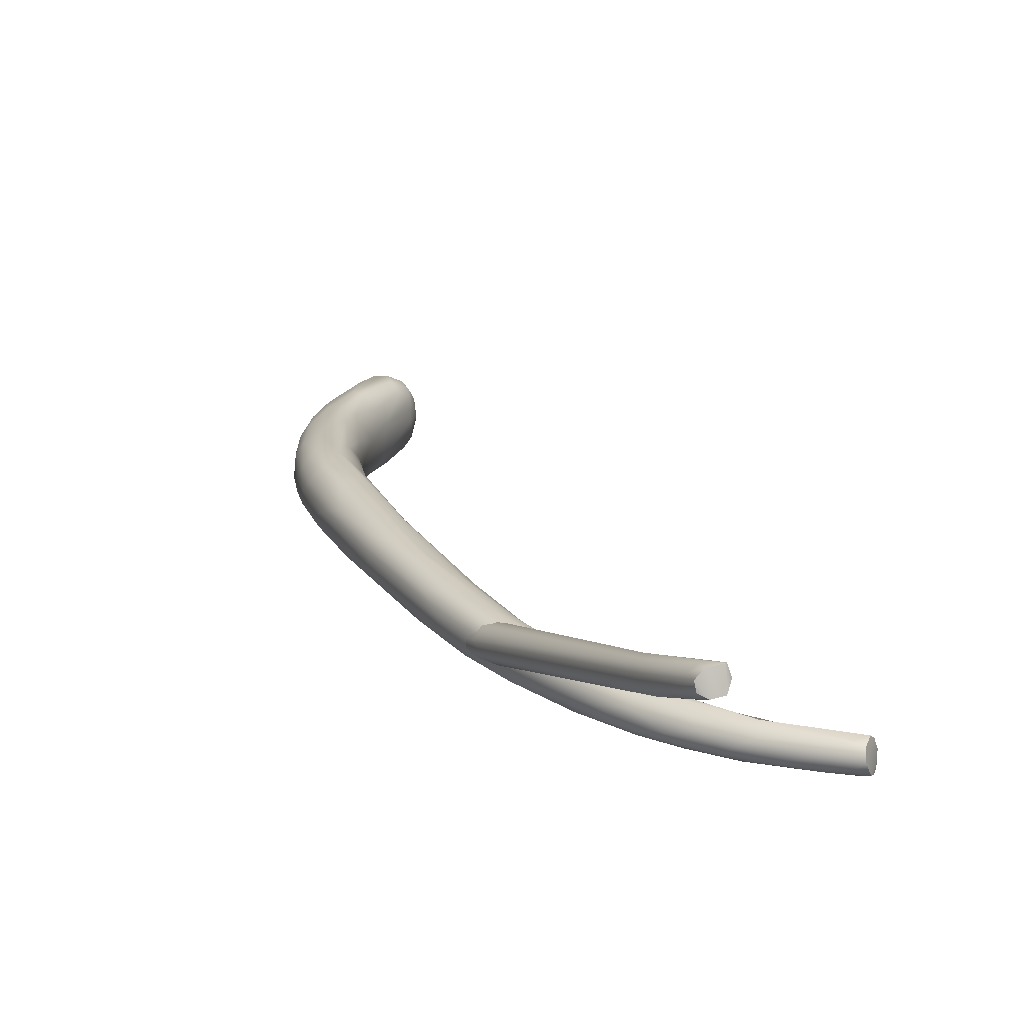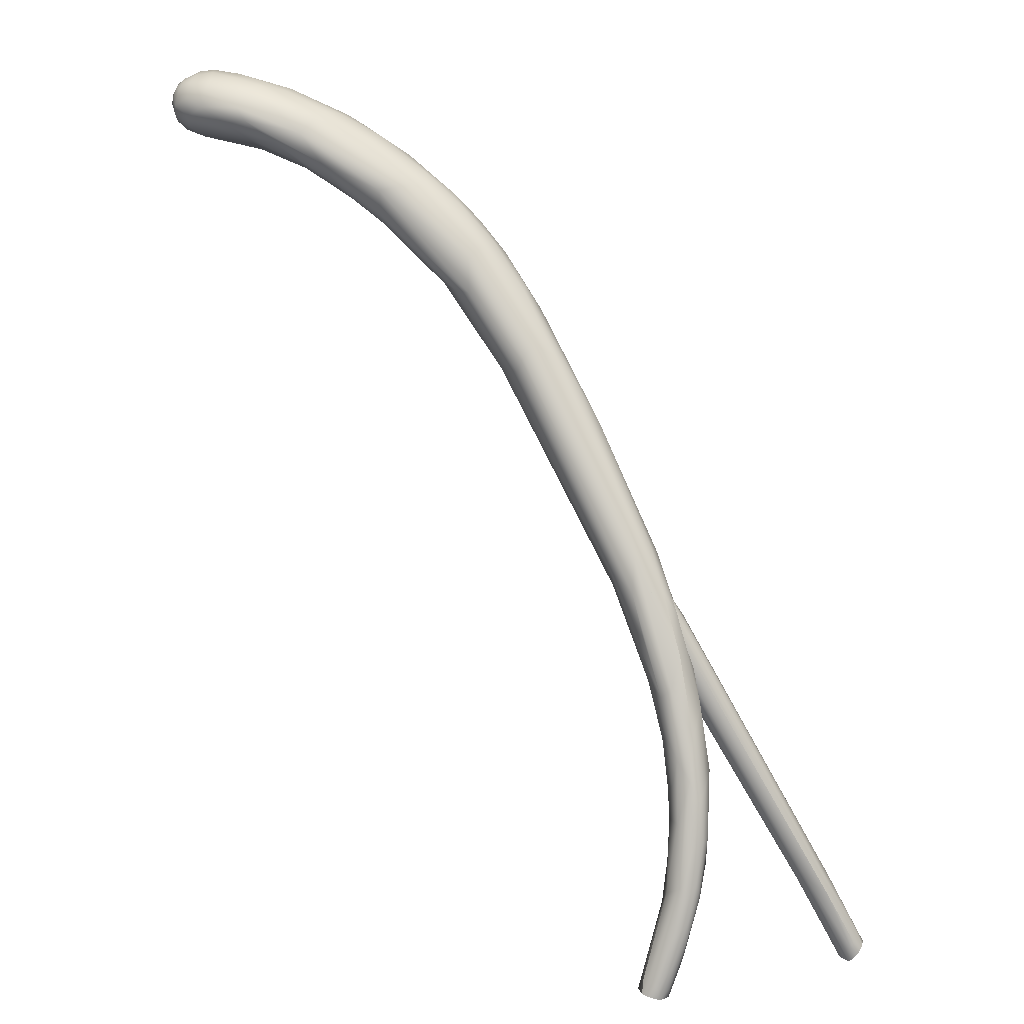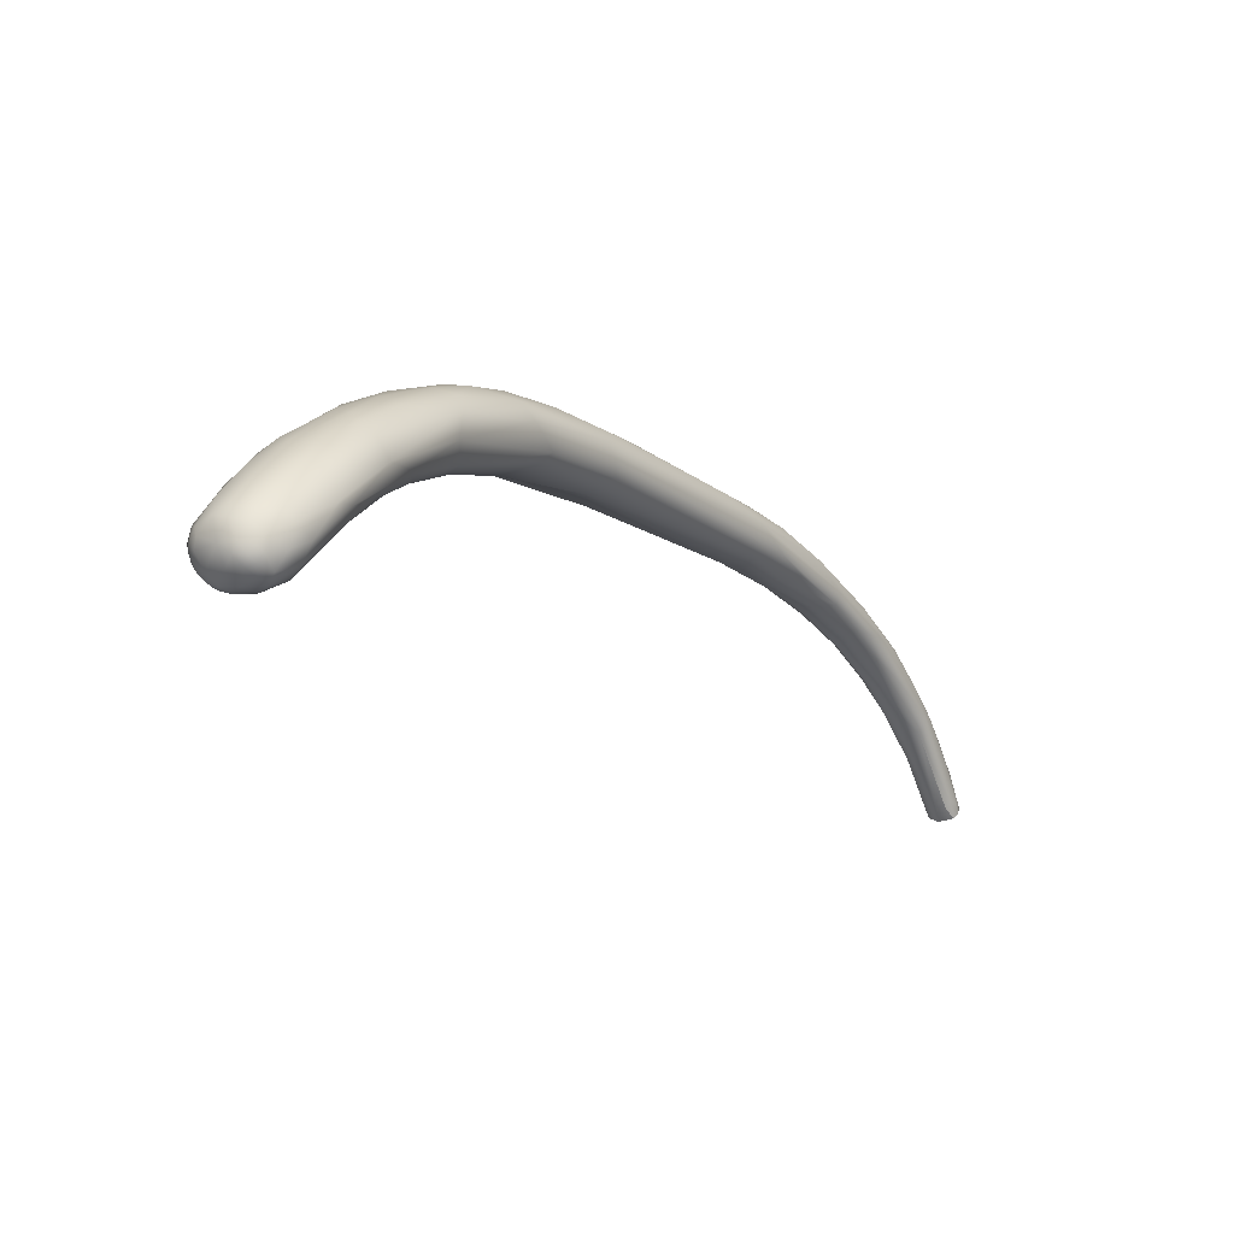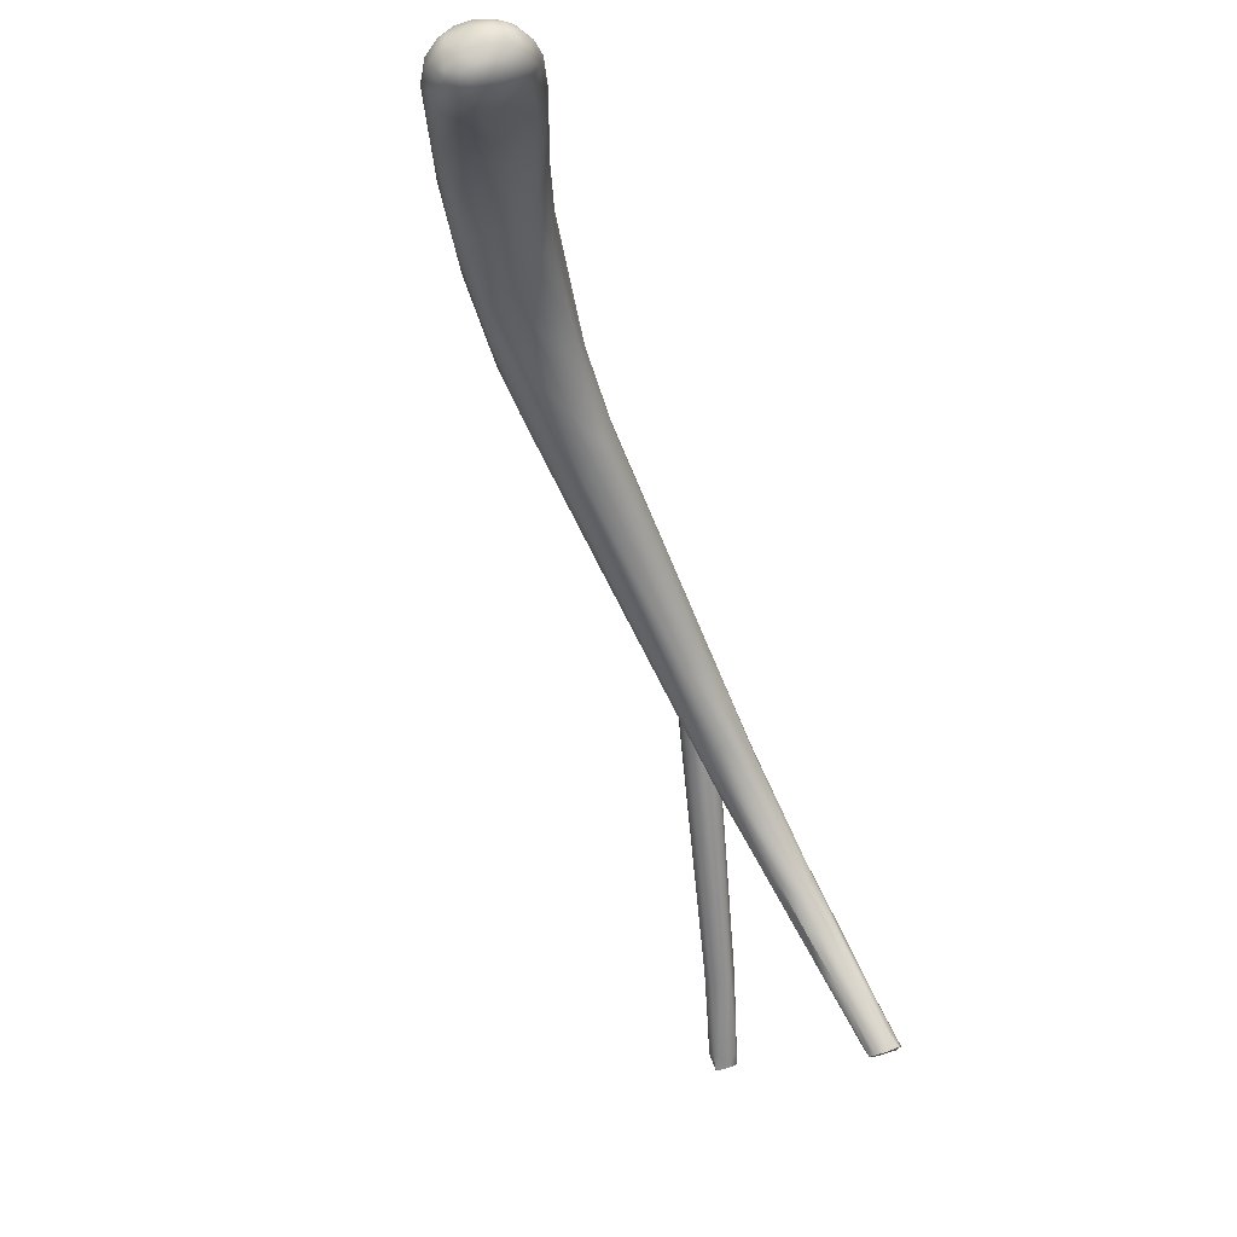
<metadata>
{"format":"obj","ext":"obj","renderer":"f3d","projection":"perspective","resolution":1024,"background":"white","views":[{"elev":-25.9,"azim":-49.0,"up":"+Z"},{"elev":28.7,"azim":156.6,"up":"+Y"},{"elev":46.6,"azim":75.2,"up":"+Y"},{"elev":-6.5,"azim":48.6,"up":"+Y"}]}
</metadata>
<code>
v -43.61 -139.7 1196
v -43.84 -137.6 1197
v -42.51 -141.9 1195
v -41.84 -143.2 1197
v -43.75 -139.6 1197
v -42.25 -143.4 1195
v -42.37 -141.1 1195
v -44.79 -134.9 1200
v -43.19 -137.7 1196
v -42.11 -140.5 1195
v -42.31 -137.9 1196
v -44.86 -135.7 1199
v -44.21 -134 1198
v -43.37 -135.1 1197
v -43.6 -136.9 1200
v -43.96 -130.6 1200
v -42.99 -133.4 1198
v -45.11 -133.5 1199
v -45.73 -130.7 1202
v -45.3 -129.1 1201
v -45.78 -129.3 1203
v -45.13 -130.6 1203
v -43.71 -133.8 1202
v -45.82 -126 1204
v -45.07 -123.2 1205
v -44.33 -125.5 1203
v -45.97 -127 1205
v -45.68 -125.9 1206
v -45.71 -123 1208
v -45.17 -119.8 1209
v -39.25 -148.9 1193
v -40.68 -146.1 1194
v -39.19 -147.9 1193
v -40.95 -144.5 1194
v -39.52 -146 1193
v -38.27 -148.6 1193
v -39.88 -148.2 1194
v -39.42 -149.1 1194
v -39.98 -148 1194
v -39.64 -148.4 1195
v -38.59 -148.9 1194
v -41.1 -143 1194
v -39.71 -144.2 1194
v -38.68 -149 1195
v -41.15 -141.3 1195
v -40.89 -140.6 1195
v -37.81 -147 1194
v -40.16 -141.3 1196
v -40.32 -144.2 1197
v -41.88 -140.4 1198
v -41.2 -140.2 1198
v -40.19 -142.5 1197
v -42.07 -137.3 1199
v -40.95 -139.5 1197
v -41.62 -136.7 1199
v -41.69 -136.4 1198
v -42 -134.1 1199
v -42.8 -136.9 1200
v -43.11 -127.6 1202
v -42.51 -132.1 1200
v -42.06 -134.7 1200
v -42.82 -133.1 1202
v -42.27 -131.4 1202
v -42.34 -131.1 1201
v -42.46 -128.2 1202
v -42.29 -127.8 1204
v -43.44 -129.6 1204
v -44.57 -129.3 1205
v -42.83 -129.7 1204
v -42.73 -127.4 1206
v -44.26 -121.5 1206
v -42.73 -119.2 1208
v -42.05 -121.5 1207
v -44.08 -125.7 1208
v -43.2 -125.8 1207
v -44.39 -118.9 1209
v -44.72 -125 1208
v -43.41 -120.3 1212
v -45.04 -120.7 1211
v -45.03 -118.4 1211
v -43.67 -112.8 1217
v -38.21 -147.7 1193
v -37.94 -147.5 1193
v -37.61 -148.5 1194
v -37.46 -148.2 1193
v -37.19 -148.3 1194
v -37.59 -147.3 1194
v -37.41 -148.6 1195
v -37.83 -147.3 1195
v -37.81 -148 1195
v -38.1 -148.8 1195
v -38.65 -148.1 1195
v -42.18 -124.4 1205
v -41.89 -124.2 1207
v -41.25 -120.5 1209
v -41.87 -122.3 1210
v -38.58 -106.8 1219
v -42.41 -120.7 1212
v -43.03 -116.1 1210
v -41.16 -112.6 1220
v -43.4 -111.5 1216
v -42.25 -108.8 1218
v -43.52 -116.2 1216
v -43.62 -111.5 1217
v -38.08 -107.9 1219
v -39.49 -105.9 1220
v -40.96 -106.8 1219
v -42.46 -107.3 1222
v -41.43 -106.4 1225
v -41.61 -104.7 1223
v -37.67 -108.4 1221
v -39.3 -111 1221
v -40.83 -102.5 1226
v -40.58 -102.7 1224
v -40.51 -106.8 1225
v -40.19 -103 1223
v -40.14 -101 1226
v -40.7 -103.3 1227
v -37.21 -104.8 1228
v -37.68 -99.72 1225
v -38.24 -102.7 1230
v -39.04 -99.89 1226
v -40.3 -103.9 1228
v -39.63 -100.4 1229
v -39.04 -101.1 1230
v -35.41 -102.9 1225
v -36.38 -100.3 1225
v -36.01 -102.8 1224
v -38.94 -99 1229
v -37.38 -97.55 1228
v -37.25 -96.94 1230
v -37.63 -98.25 1232
v -35.43 -103.2 1227
v -31.4 -98.01 1230
v -32.03 -99.18 1231
v -34.07 -100.7 1232
v -36.02 -101.6 1232
v -32.96 -98.19 1236
v -35.42 -95.38 1231
v -34.92 -95.86 1230
v -37.01 -99.43 1233
v -34.36 -97.97 1236
v -37.32 -97.09 1232
v -32.36 -95.48 1239
v -35.38 -95.49 1235
v -31.34 -96.01 1230
v -33.3 -95.71 1230
v -30.38 -97.77 1234
v -31.52 -98.36 1235
v -31.44 -96.23 1239
v -35.15 -94.84 1234
v -33.1 -93.26 1234
v -33.04 -93.34 1237
v -35.03 -96.18 1236
v -28.98 -96.27 1233
v -31.97 -93.17 1233
v -28.11 -91.57 1235
v -31.51 -92.22 1237
v -30.57 -91.73 1236
v -32.86 -94.25 1238
v -27.86 -94.44 1234
v -26.69 -92.31 1235
v -27.82 -96.02 1237
v -30.4 -96.7 1238
v -27.77 -95.06 1242
v -29.18 -91.31 1236
v -30.73 -92.64 1240
v -28.52 -94.43 1242
v -26.21 -92.74 1244
v -30.24 -93.32 1241
v -26.91 -94.94 1236
v -25.07 -93.26 1236
v -23.14 -91.64 1238
v -23.58 -93.31 1238
v -26.36 -90.42 1238
v -26.02 -95.29 1241
v -29.03 -91.27 1241
v -27.79 -90.46 1240
v -27.11 -90.2 1239
v -28.59 -91.72 1242
v -26.61 -90.6 1243
v -25.36 -90.73 1237
v -23.68 -89.88 1239
v -22.82 -90.81 1238
v -25.16 -95.04 1240
v -25.22 -89.74 1240
v -25.18 -89.6 1241
v -26.31 -91.63 1244
v -21.99 -92.13 1239
v -21.28 -94.17 1242
v -23.58 -89.38 1241
v -21.78 -89.46 1242
v -24.46 -89.6 1243
v -23.82 -91.64 1246
v -24.61 -92.98 1246
v -24.14 -90.25 1245
v -19.75 -92.04 1241
v -20.51 -91.03 1240
v -19.87 -92.97 1242
v -21.08 -89.98 1241
v -21.83 -94.61 1244
v -20.2 -93.81 1243
v -24.04 -94.48 1245
v -23.46 -94.85 1244
v -21.81 -94.34 1245
v -22.36 -89.27 1243
v -21.1 -89.44 1243
v -22.87 -89.46 1244
v -21.84 -89.53 1244
v -23.27 -92.3 1247
v -22.31 -92.77 1246
v -23.75 -93.63 1246
v -22.24 -93.95 1246
v -21.96 -93.36 1246
v -21.71 -92.88 1246
v -22.56 -89.86 1245
v -22.83 -90.73 1246
v -22.12 -90.73 1246
v -22.52 -91.33 1246
v -22.31 -91.96 1247
v -21.78 -91.4 1246
v -19.81 -90.58 1242
v -20.39 -89.76 1242
v -19.15 -92.29 1243
v -19.46 -93 1243
v -19.12 -91.38 1242
v -19.6 -90.31 1243
v -19.1 -91.51 1243
v -19.31 -90.74 1243
v -20.74 -94 1245
v -21.22 -93.76 1246
v -20.56 -93.41 1245
v -19.99 -93.31 1245
v -19.47 -92.34 1244
v -20.07 -89.9 1243
v -20.89 -90.33 1245
v -20.38 -89.92 1244
v -20 -90.42 1244
v -19.69 -90.31 1244
v -19.9 -91.3 1245
v -19.42 -90.97 1244
v -21.75 -92.15 1246
v -20.99 -93.12 1246
v -20.84 -92.13 1246
v -20.18 -92.71 1245
v -54.05 -149 1193
v -54.52 -150.4 1194
v -54.72 -150.2 1193
v -55.49 -147.4 1193
v -55.85 -149 1193
v -56.29 -149.1 1193
v -54.12 -143.6 1196
v -56.03 -148.5 1194
v -55.09 -148.5 1193
v -55.32 -149.4 1192
v -56.11 -149.7 1194
v -53.26 -142.9 1195
v -54.75 -148.8 1193
v -53.38 -144.4 1194
v -52.1 -143.3 1195
v -55.96 -149.1 1194
v -55.4 -150.6 1194
v -55.66 -149.5 1194
v -53.96 -143.8 1197
v -53.04 -143.3 1197
v -55.29 -150.6 1194
v -55.07 -149.4 1195
v -54.72 -149.6 1194
v -51.97 -144 1197
v -52.75 -144.1 1197
v -51.61 -143.5 1196
v -45.95 -123.8 1206
v -45.27 -125.3 1204
v -43.55 -125.1 1206
v -45.86 -124.6 1207
v -43.33 -123.9 1207
v -45.96 -124.4 1205
v -44.66 -122.5 1205
v -44.51 -121.1 1207
v -44.56 -121.1 1207
v -43.73 -120.8 1207
v -44.05 -121.2 1208
v -44.7 -121.6 1208
v -43.87 -125.3 1205
v -43.56 -123.7 1205
v -43.82 -120.8 1207
v -43.31 -121.4 1206
v -43.09 -121 1207
v -43.2 -121.2 1208
v -42.68 -121.5 1208
v -42.58 -122 1207
v -42.52 -122.3 1208
v -44.85 -124 1208
v -44.2 -121.9 1208
v -45.13 -125.8 1207
v -43.69 -122.5 1208
v -43.53 -121.8 1208
v -44.36 -125.4 1207
v -43.28 -122.4 1208
v -42.87 -121.9 1208
v -41.84 -143.2 1197
v -44.33 -125.5 1203
v -39.25 -148.9 1193
v -38.27 -148.6 1193
v -39.42 -149.1 1194
v -38.68 -149 1195
v -38.68 -149 1195
v -41.88 -140.4 1198
v -37.46 -148.2 1193
v -37.19 -148.3 1194
v -37.19 -148.3 1194
v -37.59 -147.3 1194
v -37.41 -148.6 1195
v -38.1 -148.8 1195
v -54.52 -150.4 1194
v -54.52 -150.4 1194
v -54.72 -150.2 1193
v -55.85 -149 1193
v -56.29 -149.1 1193
v -55.32 -149.4 1192
v -56.11 -149.7 1194
v -53.38 -144.4 1194
v -55.4 -150.6 1194
v -55.29 -150.6 1194
v -55.29 -150.6 1194
v -44.51 -121.1 1207
v -44.56 -121.1 1207
v -43.82 -120.8 1207
v -43.82 -120.8 1207
v -42.87 -121.9 1208
g grp1
f 1 2 3
f 4 5 6
f 7 3 2
f 4 8 5
f 7 2 9
f 10 7 9
f 10 9 11
f 6 5 1
f 3 6 1
f 1 12 2
f 1 5 12
f 8 12 5
f 9 2 13
f 9 13 14
f 11 9 14
f 4 15 8
f 14 13 16
f 17 14 16
f 18 13 2
f 2 12 18
f 12 8 19
f 18 12 19
f 18 20 13
f 20 18 19
f 16 13 20
f 8 21 19
f 8 22 21
f 15 22 8
f 23 22 15
f 24 25 20
f 20 25 26
f 19 21 27
f 20 19 24
f 27 24 19
f 21 28 27
f 21 22 28
f 24 27 29
f 24 29 30
f 24 30 25
f 27 28 29
f 31 32 33
f 33 32 34
f 33 34 35
f 31 33 36
f 36 33 35
f 31 37 32
f 31 38 37
f 37 38 39
f 38 40 39
f 303 41 305
f 35 34 42
f 32 37 6
f 37 39 6
f 42 43 35
f 39 40 4
f 38 44 40
f 34 3 7
f 34 7 42
f 43 42 45
f 46 43 45
f 47 43 46
f 32 6 3
f 6 39 4
f 34 32 3
f 44 4 40
f 42 10 45
f 42 7 10
f 47 46 48
f 301 49 50
f 306 49 301
f 51 308 49
f 52 51 49
f 10 11 45
f 46 45 11
f 51 53 308
f 51 52 54
f 54 52 48
f 48 55 54
f 54 55 51
f 17 11 14
f 17 46 11
f 56 46 17
f 46 56 48
f 56 55 48
f 56 57 55
f 50 15 301
f 58 15 50
f 53 58 308
f 53 51 55
f 17 16 59
f 60 56 17
f 56 60 57
f 61 62 55
f 63 62 61
f 55 57 61
f 61 57 63
f 58 23 15
f 53 62 58
f 53 55 62
f 64 57 60
f 60 65 64
f 58 62 23
f 16 20 26
f 59 60 17
f 59 65 60
f 57 64 63
f 64 66 63
f 62 63 66
f 62 67 23
f 16 302 59
f 64 65 66
f 23 68 22
f 67 68 23
f 62 69 67
f 66 69 62
f 67 69 70
f 66 70 69
f 26 25 71
f 59 302 72
f 72 302 71
f 59 72 73
f 67 74 68
f 75 74 67
f 67 70 75
f 25 30 76
f 28 22 77
f 77 22 68
f 74 77 68
f 75 78 74
f 29 28 79
f 28 77 79
f 30 29 80
f 80 29 79
f 76 71 25
f 78 77 74
f 79 81 80
f 41 303 304
f 36 35 82
f 43 83 82
f 35 43 82
f 304 84 41
f 47 83 43
f 36 82 85
f 83 47 85
f 83 85 82
f 309 84 304
f 47 86 85
f 309 310 84
f 47 87 86
f 310 88 84
f 313 311 89
f 89 311 312
f 89 49 90
f 41 307 305
f 307 41 91
f 306 314 92
f 92 49 306
f 84 91 41
f 92 314 49
f 88 91 84
f 314 313 90
f 89 90 313
f 48 52 89
f 87 47 48
f 312 48 89
f 52 49 89
f 90 49 314
f 65 59 73
f 65 73 93
f 66 65 94
f 94 65 93
f 94 93 95
f 66 94 96
f 66 96 70
f 70 96 75
f 97 73 72
f 93 73 95
f 94 95 96
f 75 98 78
f 71 76 99
f 72 71 99
f 96 98 75
f 98 100 78
f 101 102 76
f 30 101 76
f 103 77 78
f 103 79 77
f 100 103 78
f 80 104 30
f 79 103 81
f 101 30 104
f 73 97 105
f 95 73 105
f 99 76 102
f 72 99 106
f 97 72 106
f 99 102 107
f 81 104 80
f 104 81 108
f 109 81 103
f 110 101 104
f 104 108 110
f 102 101 110
f 95 111 96
f 95 105 111
f 96 112 98
f 100 98 112
f 106 99 107
f 113 110 108
f 102 110 114
f 103 115 109
f 115 103 100
f 102 114 116
f 81 109 108
f 117 110 113
f 118 113 108
f 96 111 112
f 111 119 112
f 106 107 120
f 102 116 107
f 100 119 121
f 112 119 100
f 116 114 122
f 120 107 116
f 117 114 110
f 109 118 108
f 109 123 118
f 123 109 115
f 100 121 115
f 114 117 122
f 113 118 124
f 123 115 121
f 125 124 118
f 118 123 125
f 117 113 124
f 126 111 105
f 127 106 120
f 97 106 127
f 127 128 97
f 128 105 97
f 126 105 128
f 129 122 117
f 116 122 120
f 130 120 122
f 122 129 130
f 124 129 117
f 130 129 131
f 125 123 121
f 125 132 124
f 133 111 126
f 128 134 126
f 133 126 135
f 119 111 133
f 135 126 134
f 133 136 119
f 136 133 135
f 119 137 121
f 137 119 136
f 138 121 137
f 130 139 140
f 132 125 141
f 138 142 121
f 130 131 139
f 143 129 124
f 143 131 129
f 143 124 132
f 125 121 141
f 141 121 142
f 144 141 142
f 145 143 132
f 128 146 134
f 147 127 120
f 148 136 135
f 120 130 140
f 147 120 140
f 148 149 136
f 137 136 149
f 138 150 142
f 131 143 151
f 145 151 143
f 139 131 151
f 139 151 152
f 152 151 153
f 153 151 145
f 141 154 132
f 144 154 141
f 145 132 154
f 127 146 128
f 146 127 147
f 134 155 135
f 147 156 157
f 147 140 156
f 137 149 138
f 139 156 140
f 156 139 152
f 158 152 153
f 159 152 158
f 145 154 160
f 160 154 144
f 153 145 160
f 134 146 161
f 155 134 161
f 162 146 147
f 162 161 146
f 148 135 155
f 163 149 148
f 164 150 138
f 165 150 164
f 138 149 164
f 156 152 159
f 156 159 166
f 158 153 167
f 167 153 160
f 150 144 142
f 168 144 150
f 169 144 168
f 165 168 150
f 160 144 170
f 162 147 157
f 148 155 171
f 161 172 155
f 171 155 172
f 163 148 171
f 173 161 162
f 174 163 171
f 163 164 149
f 156 166 157
f 175 157 166
f 164 163 176
f 176 165 164
f 158 167 177
f 178 158 177
f 159 158 178
f 166 159 179
f 159 178 179
f 160 170 167
f 180 177 167
f 144 169 170
f 181 177 180
f 180 167 170
f 182 162 157
f 174 171 172
f 173 172 161
f 182 157 175
f 183 182 175
f 184 162 182
f 184 173 162
f 174 185 163
f 163 185 176
f 175 166 179
f 179 186 175
f 177 181 178
f 187 179 178
f 170 188 180
f 188 181 180
f 188 170 169
f 173 189 172
f 189 174 172
f 182 183 184
f 190 185 174
f 183 175 186
f 187 186 179
f 183 186 191
f 192 183 191
f 178 181 193
f 193 187 178
f 186 187 191
f 191 187 193
f 194 188 169
f 195 194 169
f 168 195 169
f 188 194 196
f 189 197 174
f 173 198 189
f 197 199 174
f 190 174 199
f 200 184 183
f 200 183 192
f 201 185 190
f 201 190 202
f 165 203 168
f 176 204 165
f 204 203 165
f 176 185 204
f 185 201 204
f 205 203 204
f 204 201 205
f 206 192 191
f 206 191 193
f 206 207 192
f 206 193 208
f 208 209 206
f 195 210 194
f 211 210 212
f 203 212 168
f 195 168 212
f 203 213 212
f 210 195 212
f 205 213 203
f 213 214 212
f 214 211 212
f 214 215 211
f 196 181 188
f 193 181 196
f 193 196 208
f 196 216 208
f 216 196 217
f 208 216 209
f 216 217 218
f 196 194 217
f 217 194 219
f 219 194 210
f 220 219 210
f 211 220 210
f 220 221 219
f 218 217 219
f 173 184 198
f 200 198 184
f 189 198 197
f 200 222 198
f 222 197 198
f 222 200 223
f 197 224 199
f 224 225 199
f 226 224 197
f 197 222 226
f 222 223 227
f 224 226 228
f 226 222 227
f 226 227 229
f 202 230 201
f 201 230 205
f 231 205 230
f 199 202 190
f 232 231 230
f 230 233 232
f 199 225 202
f 233 230 202
f 202 225 233
f 225 234 233
f 224 234 225
f 223 200 192
f 207 223 192
f 207 235 223
f 206 209 207
f 236 237 209
f 207 209 237
f 238 237 236
f 235 207 237
f 235 237 239
f 237 238 239
f 240 238 236
f 235 227 223
f 235 239 227
f 227 239 229
f 229 239 241
f 241 240 234
f 240 241 238
f 238 241 239
f 220 242 221
f 242 220 211
f 215 242 211
f 243 215 214
f 242 244 221
f 243 244 215
f 244 242 215
f 232 245 243
f 231 232 243
f 243 245 244
f 232 233 245
f 245 240 244
f 221 244 236
f 245 233 234
f 244 240 236
f 234 240 245
f 205 231 213
f 231 214 213
f 243 214 231
f 236 216 218
f 236 209 216
f 218 219 221
f 236 218 221
f 226 229 228
f 224 228 234
f 229 241 228
f 234 228 241
f 246 247 248
f 249 250 251
f 252 249 251
f 251 253 252
f 250 254 255
f 256 319 320
f 320 319 318
f 249 257 250
f 250 257 254
f 256 320 317
f 258 255 254
f 258 254 259
f 322 254 257
f 258 248 255
f 260 258 259
f 258 260 248
f 260 246 248
f 251 321 253
f 261 253 321
f 256 317 262
f 323 263 321
f 261 321 263
f 261 264 253
f 261 263 264
f 265 264 263
f 317 266 262
f 323 324 263
f 324 267 263
f 267 265 263
f 266 317 315
f 268 325 316
f 268 267 325
f 316 269 268
f 269 270 268
f 270 267 268
f 271 247 246
f 247 271 269
f 252 257 249
f 270 265 267
f 253 264 252
f 264 272 252
f 246 260 271
f 273 260 259
f 269 271 274
f 275 264 265
f 275 272 264
f 269 274 276
f 277 257 252
f 322 257 273
f 273 257 278
f 278 257 277
f 272 277 252
f 279 277 272
f 272 280 279
f 277 279 278
f 327 281 326
f 281 327 282
f 272 275 283
f 280 272 283
f 283 282 327
f 260 284 271
f 285 260 273
f 271 284 274
f 260 285 284
f 279 286 278
f 326 281 328
f 287 273 278
f 287 278 286
f 288 287 329
f 288 329 281
f 273 287 285
f 289 288 281
f 290 291 288
f 289 290 288
f 285 287 291
f 284 285 291
f 284 291 274
f 288 291 287
f 274 291 292
f 292 291 290
f 275 265 293
f 294 283 275
f 293 294 275
f 282 283 294
f 295 296 293
f 295 293 265
f 296 294 293
f 270 295 265
f 282 294 297
f 297 294 296
f 298 270 269
f 298 295 270
f 298 299 296
f 298 296 295
f 299 297 296
f 282 289 281
f 289 282 297
f 269 276 298
f 276 299 298
f 300 276 292
f 299 276 300
f 289 330 290
f 297 330 289
f 330 297 299
f 276 274 292
f 330 292 290

</code>
